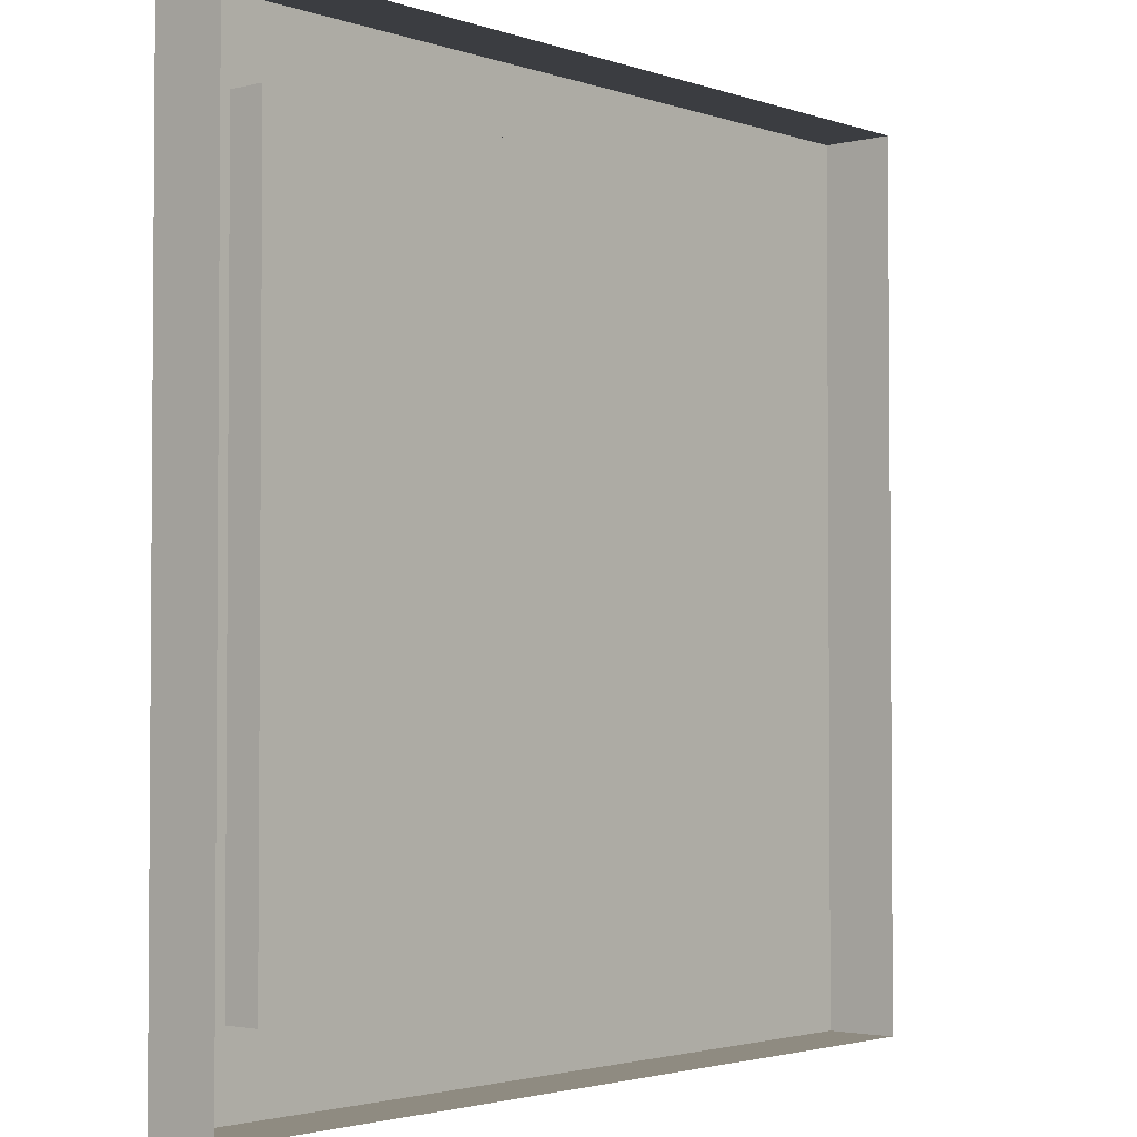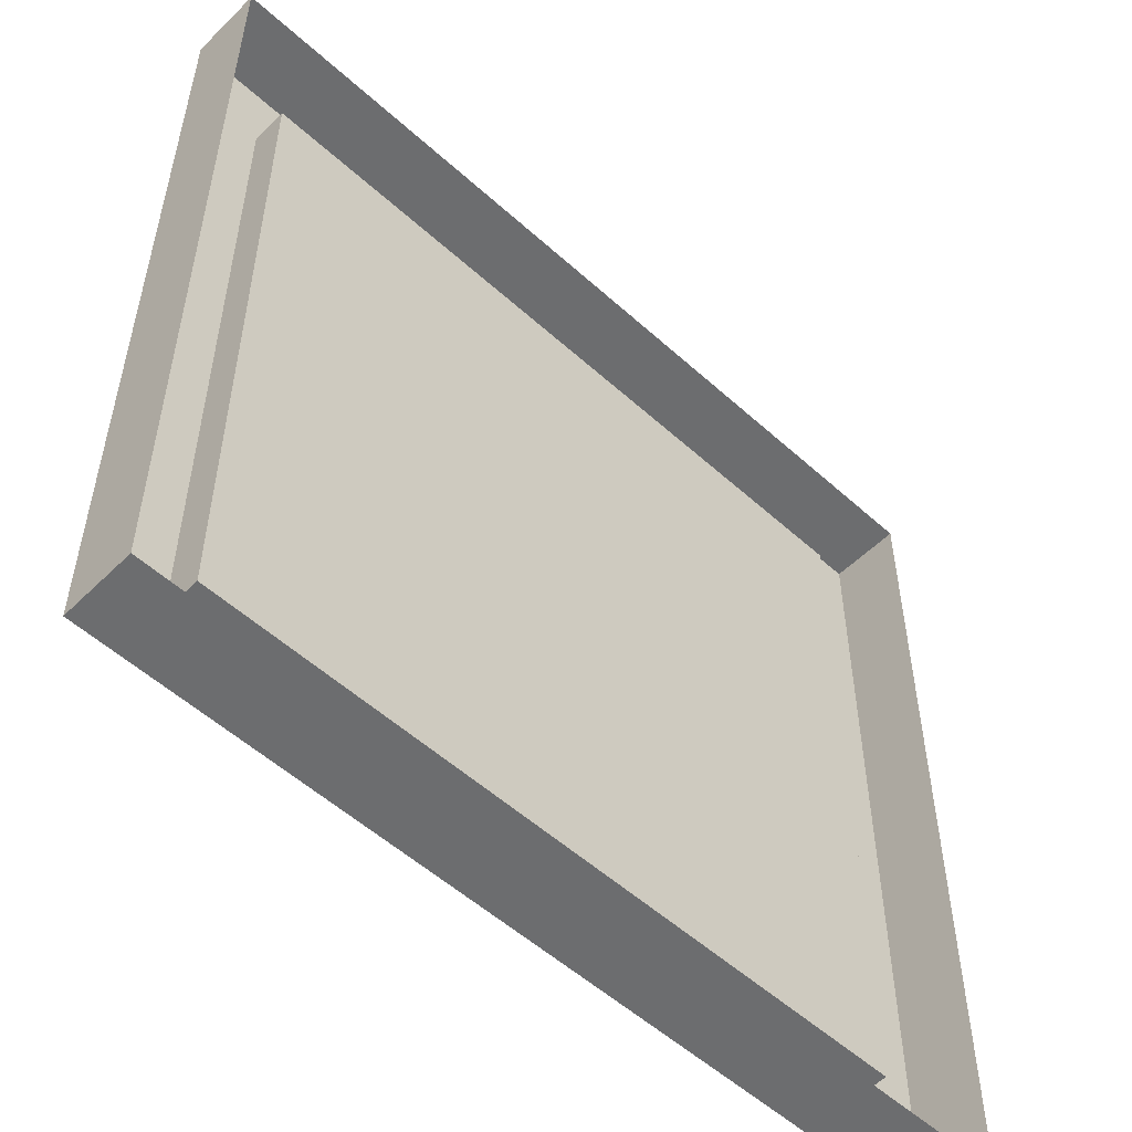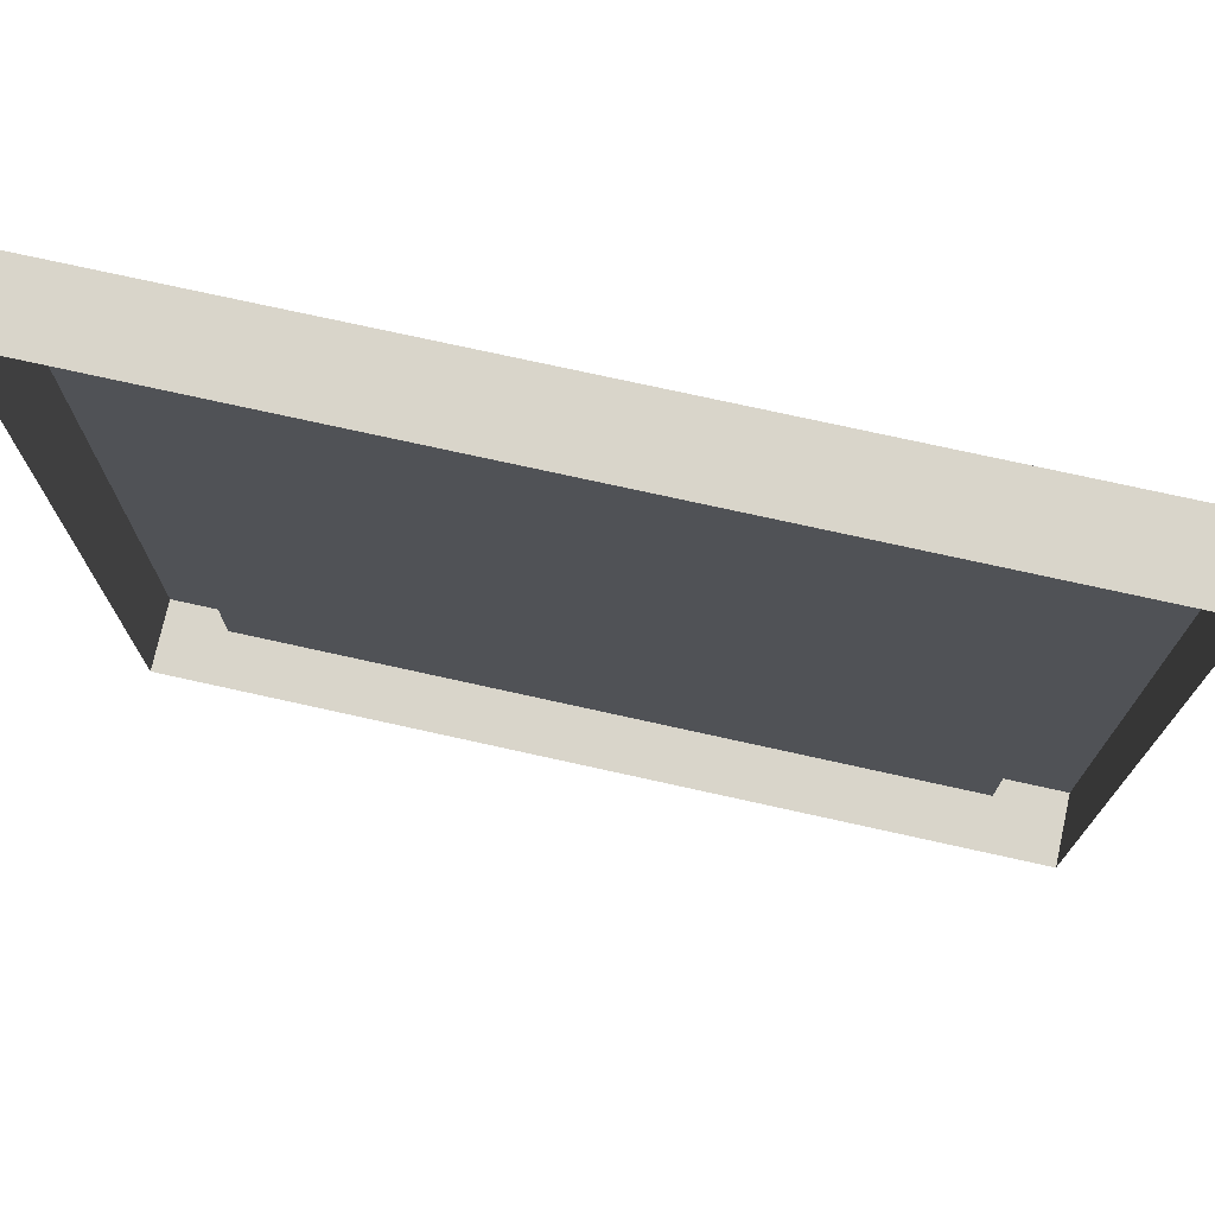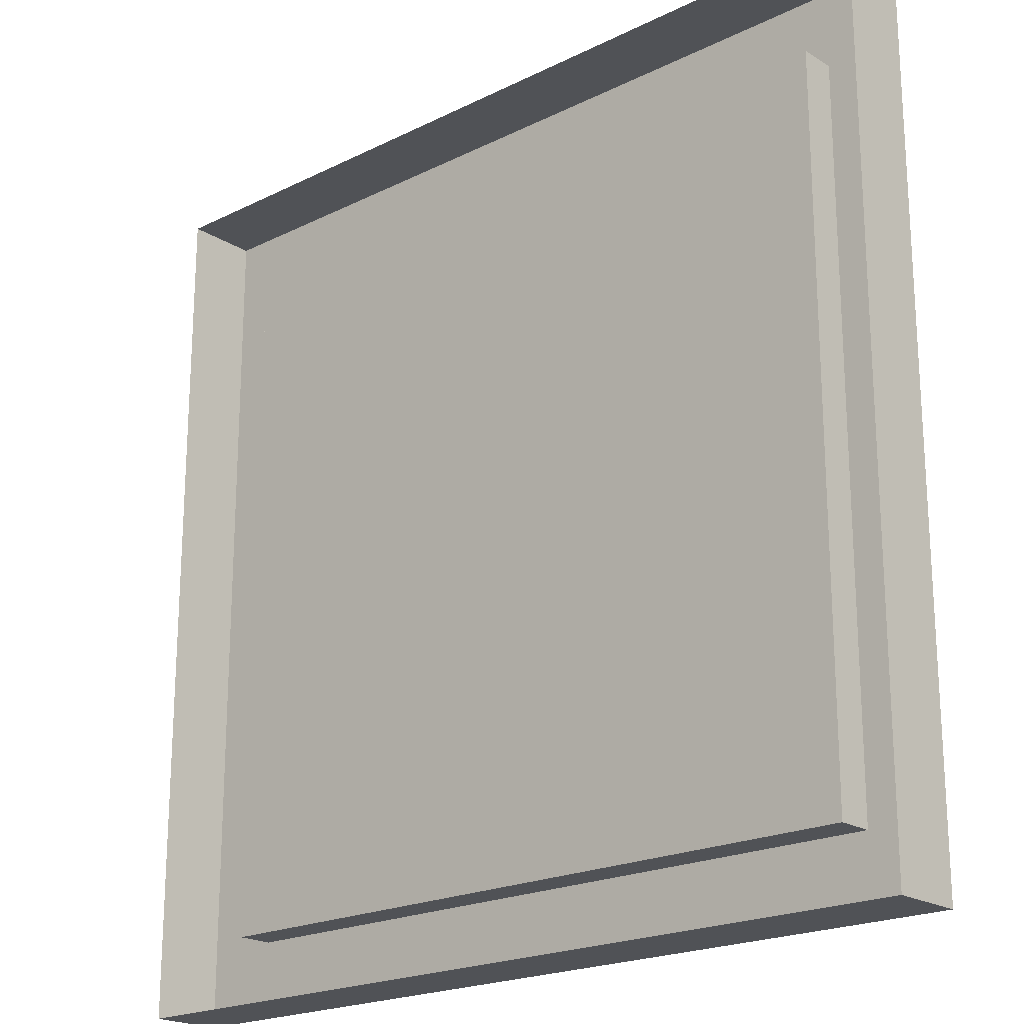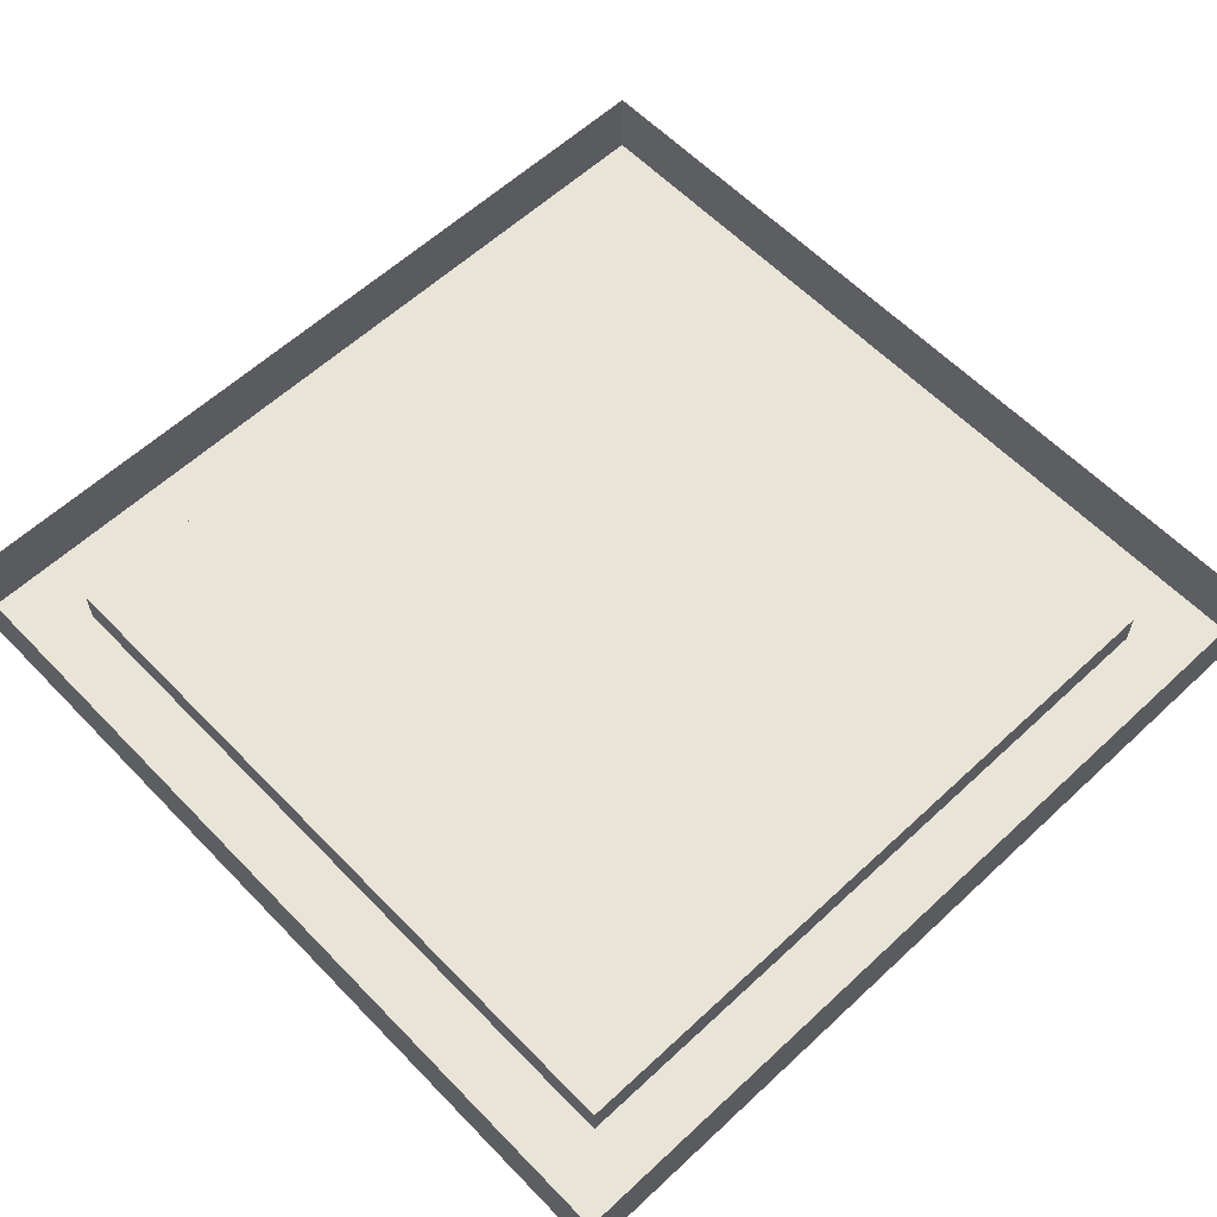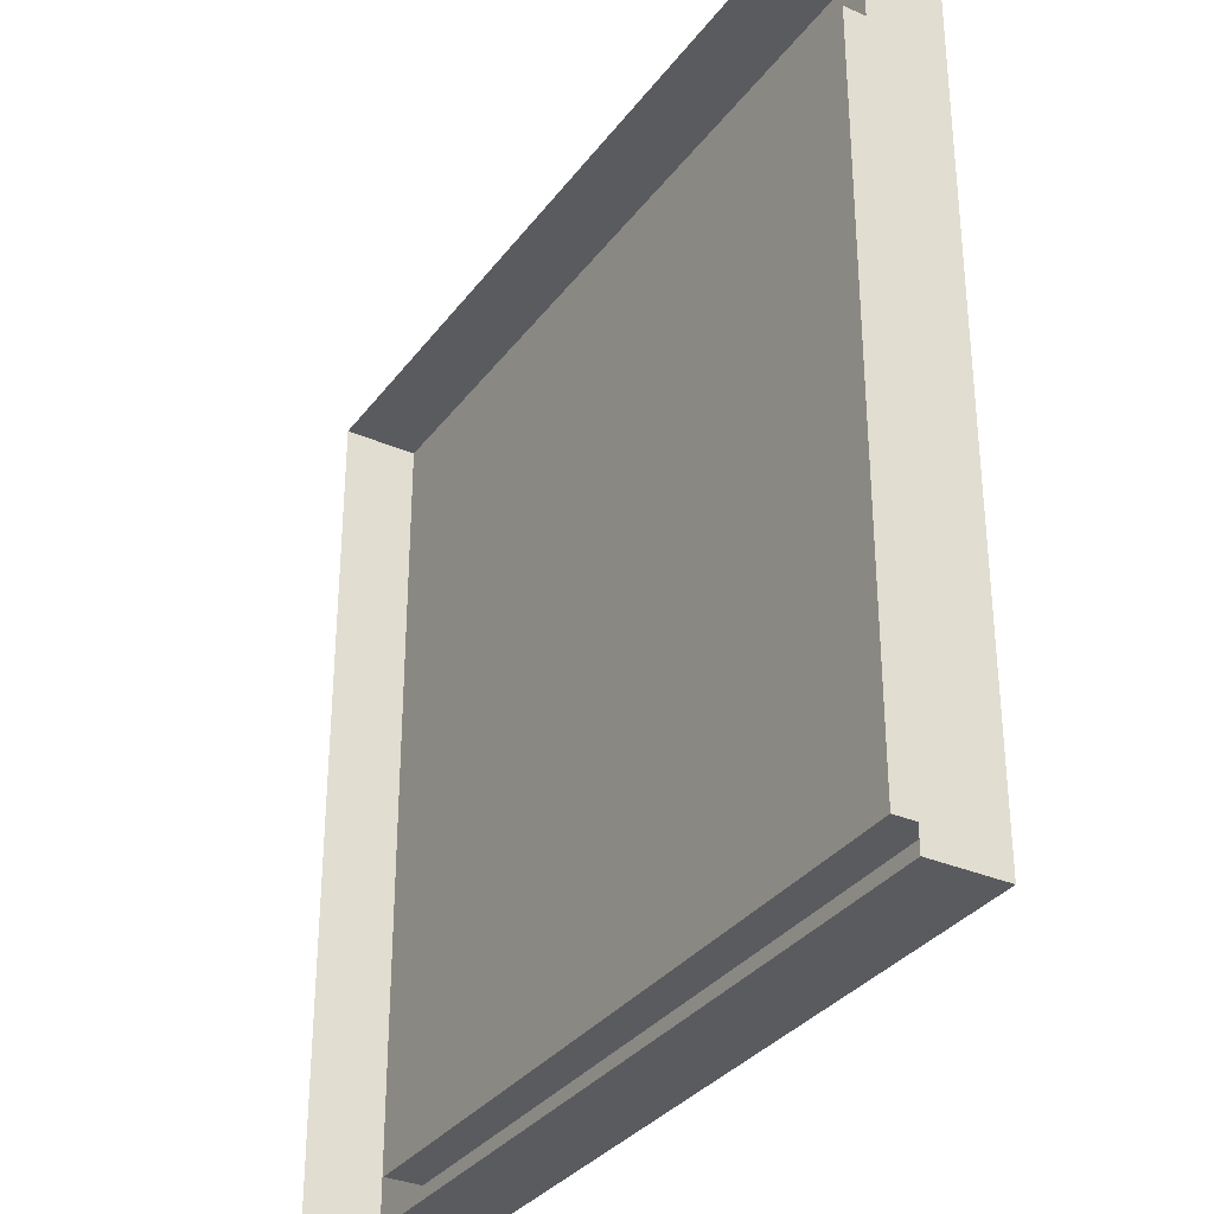
<metadata>
{"format":"obj","ext":"obj","renderer":"f3d","projection":"perspective","resolution":1024,"background":"white","views":[{"elev":-2.6,"azim":-49.4,"up":"+Y"},{"elev":-53.9,"azim":-43.9,"up":"+Y"},{"elev":74.4,"azim":12.5,"up":"+Y"},{"elev":-20.7,"azim":41.8,"up":"+Y"},{"elev":59.8,"azim":136.4,"up":"+Z"},{"elev":-32.9,"azim":59.2,"up":"+Y"}]}
</metadata>
<code>
g windowWide_typeD
v -0.2466 0.05232 0
v 0.2466 0.05232 0
v -0.2466 0.5455 0
v 0.2466 0.5455 0
v -0.2466 0.5455 -0.025
v -0.2466 0.05232 -0.025
v 0.2466 0.05232 -0.025
v 0.2466 0.5455 -0.025
v 0.2989 0 -0.025
v -0.2989 0 -0.025
v -0.2989 0.5978 -0.025
v 0.2989 0.5978 -0.025
v 0.2989 0.5978 0.025
v 0.2989 0 0.025
v -0.2989 0 0.025
v -0.2989 0.5978 0.025
f 3 2 1
f 2 3 4
f 3 6 5
f 6 3 1
f 2 8 7
f 8 2 4
f 6 2 7
f 2 6 1
f 3 8 4
f 8 3 5
f 10 6 9
f 6 10 11
f 6 11 5
f 5 11 8
f 7 9 6
f 9 7 12
f 12 7 8
f 12 8 11
f 13 9 12
f 9 13 14
f 15 9 14
f 9 15 10
f 11 13 12
f 13 11 16
f 15 11 10
f 11 15 16

</code>
